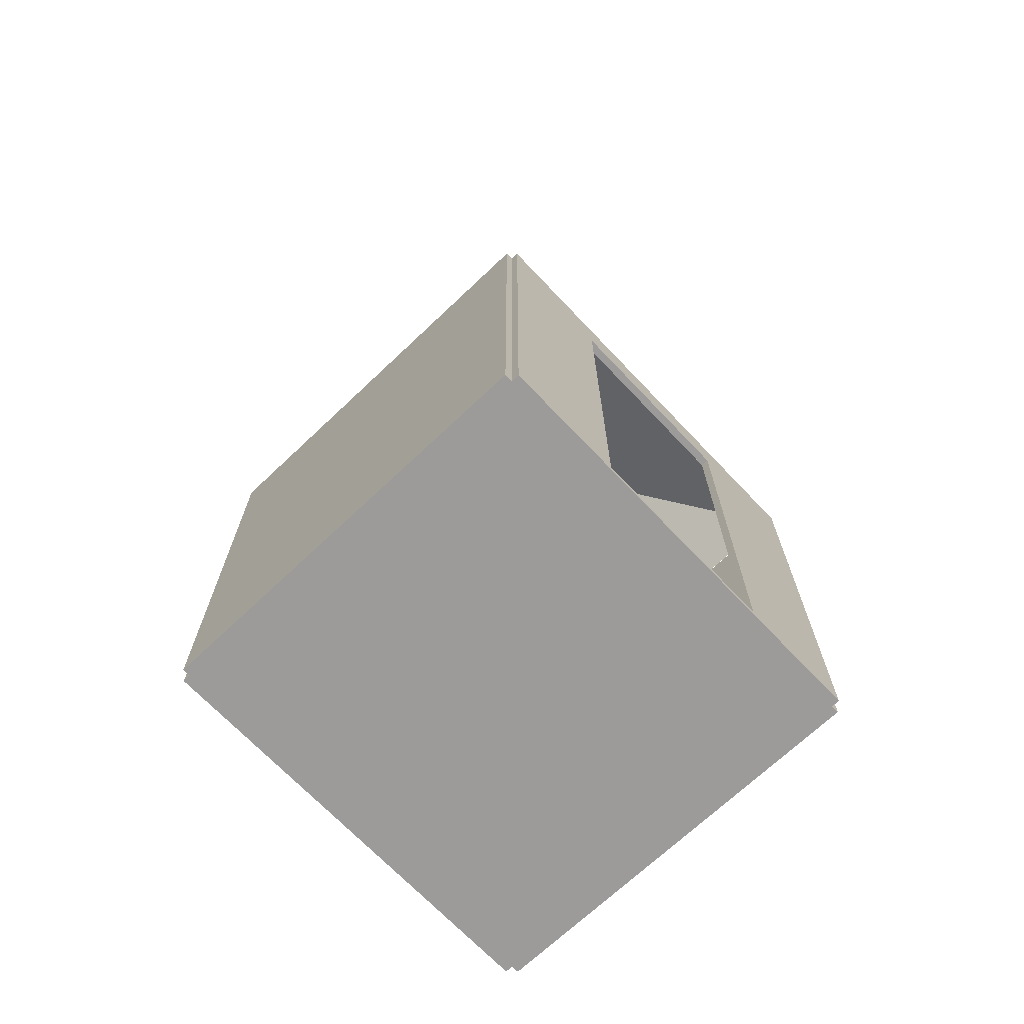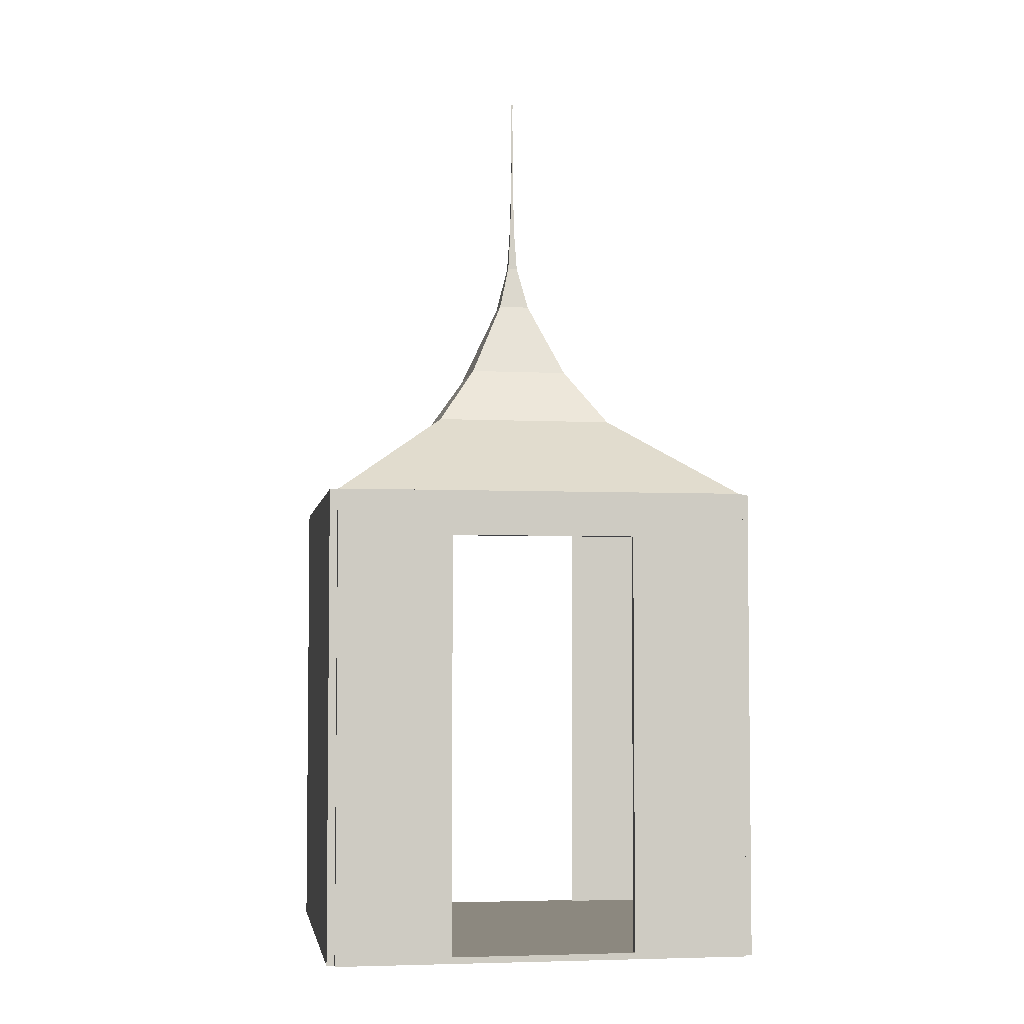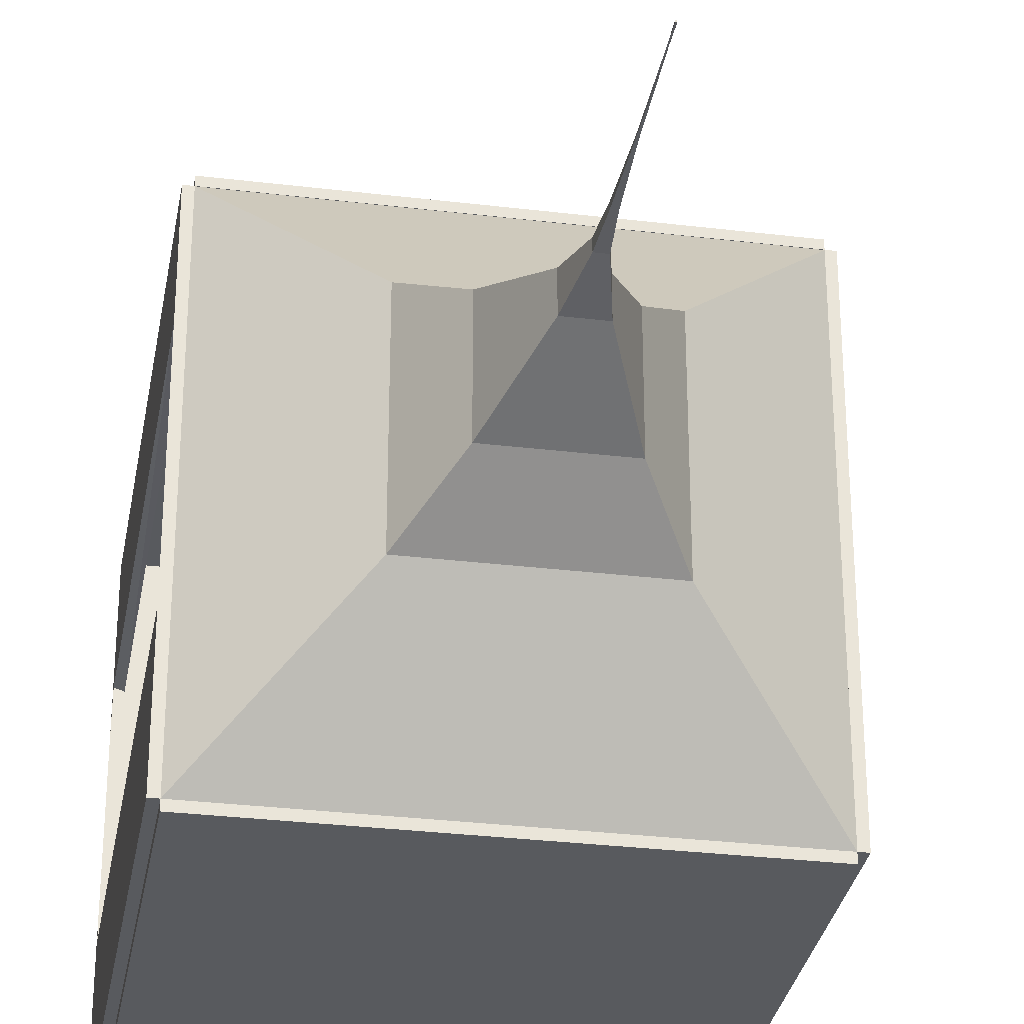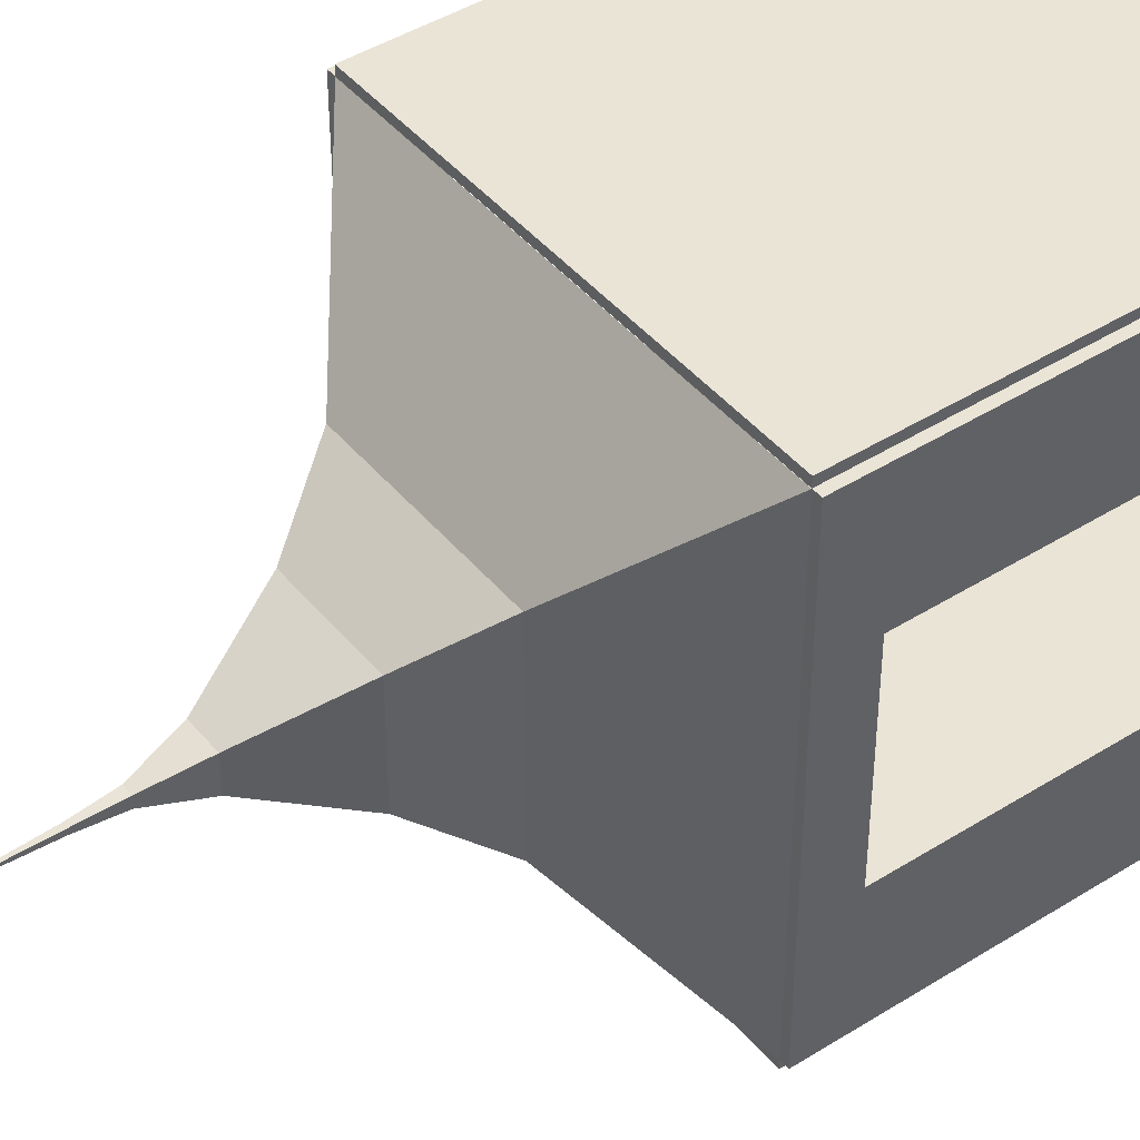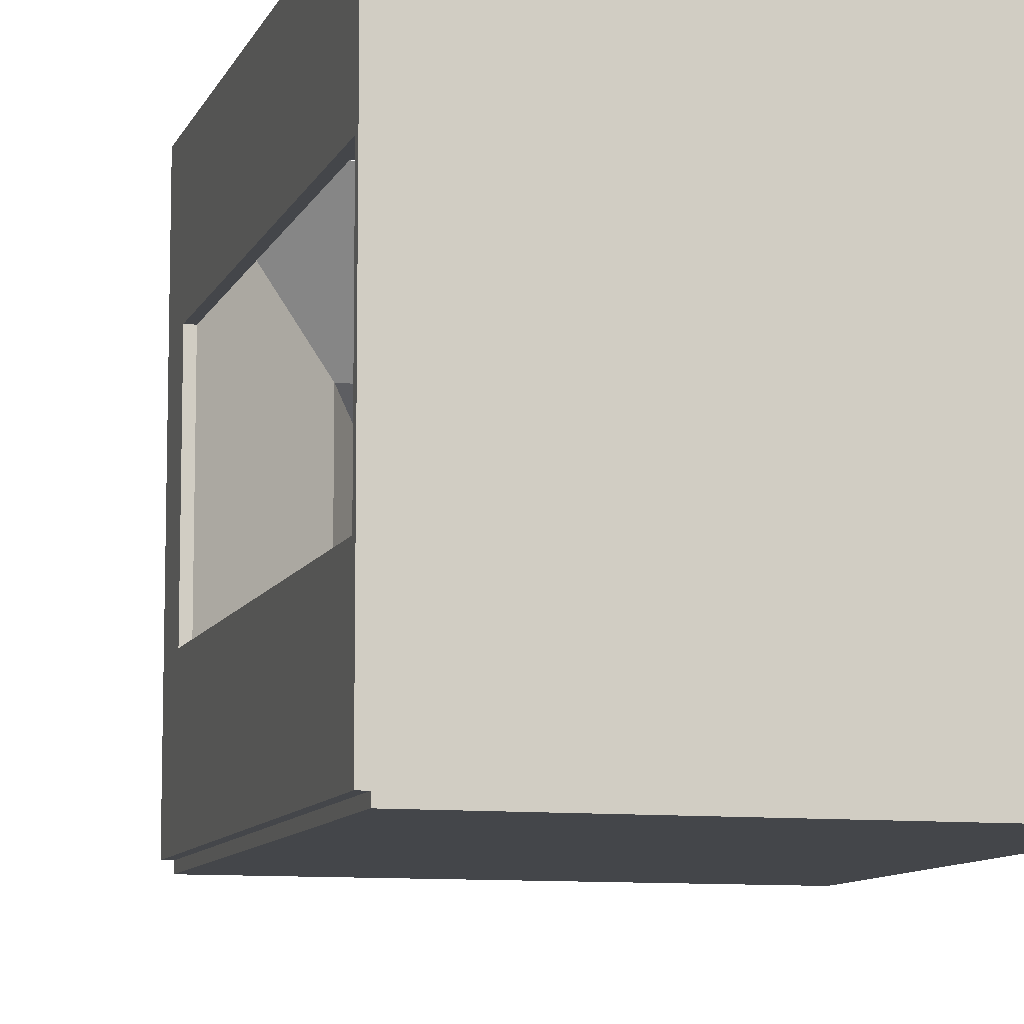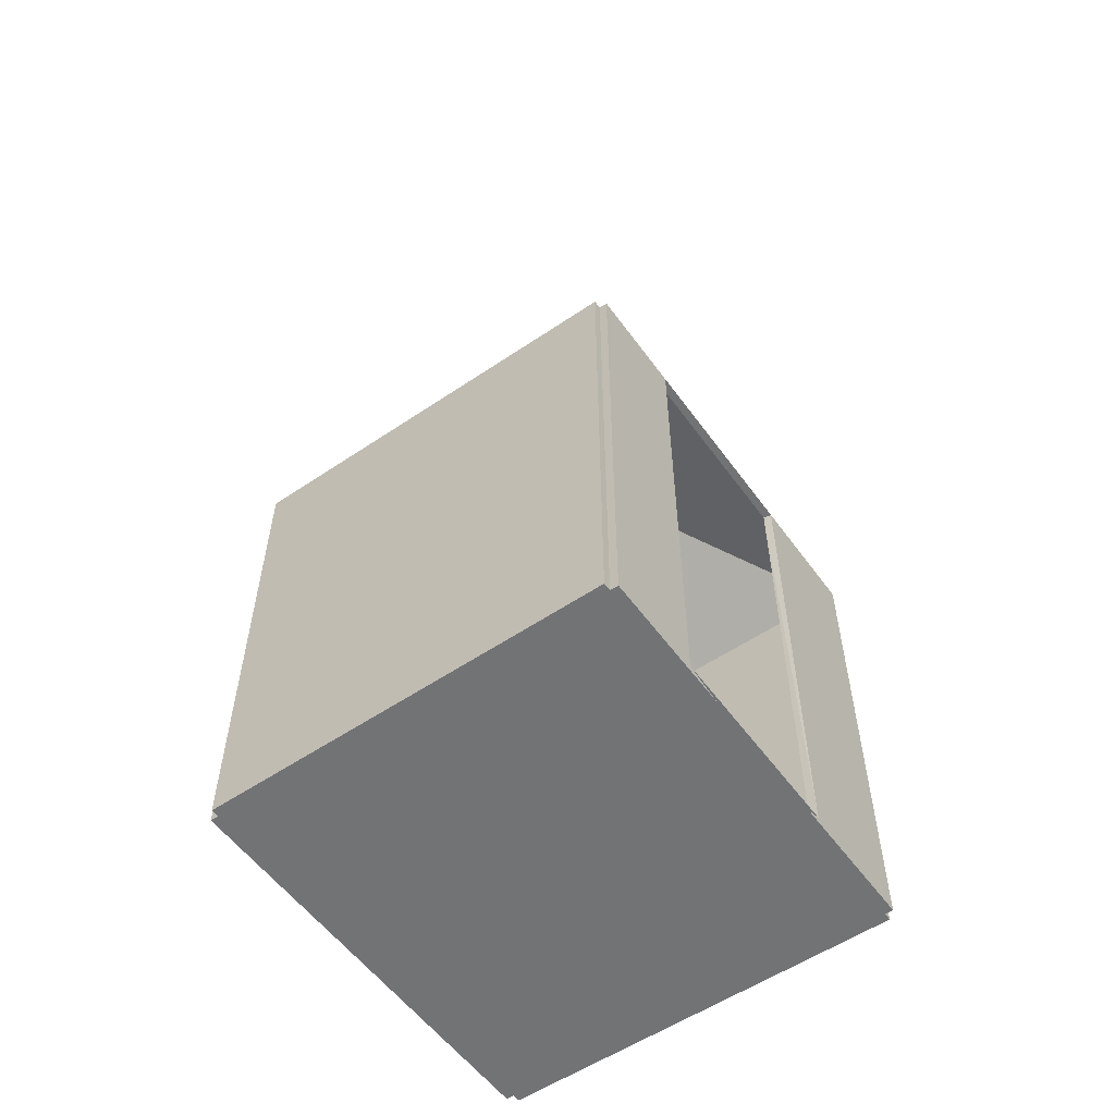
<metadata>
{"format":"obj","ext":"obj","renderer":"f3d","projection":"perspective","resolution":1024,"background":"white","views":[{"elev":-69.9,"azim":-136.5,"up":"+Y"},{"elev":-4.2,"azim":-99.0,"up":"+Y"},{"elev":-31.1,"azim":170.2,"up":"+Z"},{"elev":43.8,"azim":-126.5,"up":"+Z"},{"elev":-9.4,"azim":-15.9,"up":"+Z"},{"elev":-55.9,"azim":35.4,"up":"+Y"}]}
</metadata>
<code>
o ascenseur
v -29.7 0.0179 -4.573
v -29.7 0.1003 -4.573
v -29.7 0.0179 -9.905
v -29.7 0.1003 -9.905
v -24.64 0.0179 -4.573
v -24.64 0.1003 -4.573
v -24.64 0.0179 -9.905
v -24.64 0.1003 -9.905
v -29.8 0.0179 -9.905
v -29.8 0.0179 -4.573
v -29.8 0.1003 -4.573
v -29.8 0.1003 -9.905
v -29.7 0.1003 -10.01
v -29.7 0.0179 -10.01
v -24.64 0.0179 -10.01
v -24.64 0.1003 -10.01
v -29.7 0.0179 -4.473
v -29.7 0.1003 -4.473
v -24.64 0.1003 -4.473
v -24.64 0.0179 -4.473
v -24.54 0.1003 -9.905
v -24.54 0.0179 -9.905
v -24.54 0.0179 -4.573
v -24.54 0.1003 -4.573
v -29.7 6.046 -4.573
v -29.7 6.046 -9.905
v -29.8 6.046 -4.573
v -29.8 6.046 -9.905
v -29.7 6.046 -9.905
v -24.64 6.046 -9.905
v -29.7 6.046 -10.01
v -24.64 6.046 -10.01
v -24.64 6.046 -4.573
v -29.7 6.046 -4.573
v -24.64 6.046 -4.473
v -29.7 6.046 -4.473
v -24.64 6.046 -9.905
v -24.64 6.046 -4.573
v -24.54 6.046 -9.905
v -24.54 6.046 -4.573
v -29.7 0.0179 -8.128
v -29.7 0.0179 -6.35
v -29.7 0.1003 -6.05
v -29.7 0.1003 -8.428
v -24.64 0.0179 -6.35
v -24.64 0.0179 -8.128
v -24.64 0.1003 -8.343
v -24.64 0.1003 -5.901
v -29.8 0.0179 -8.128
v -29.8 0.0179 -6.35
v -29.8 0.1003 -6.05
v -29.8 0.1003 -8.428
v -24.54 0.0179 -6.35
v -24.54 0.0179 -8.128
v -24.54 0.1003 -8.351
v -24.54 0.1003 -5.868
v -29.7 6.046 -6.05
v -29.7 6.046 -8.428
v -29.8 6.046 -6.05
v -29.8 6.046 -8.428
v -24.64 6.046 -8.333
v -24.64 6.046 -5.872
v -24.54 6.046 -8.351
v -24.54 6.046 -5.868
v -29.7 5.468 -6.05
v -29.8 5.468 -6.05
v -29.7 5.468 -8.428
v -29.8 5.468 -8.428
v -29.7 6.046 -4.576
v -24.64 6.046 -4.576
v -27.16 11.91 -7.25
v -27.16 11.91 -7.232
v -27.18 11.91 -7.232
v -27.18 11.91 -7.25
v -28.28 7.152 -6.074
v -26.06 7.152 -6.074
v -28.28 7.152 -8.408
v -26.06 7.152 -8.408
v -27.79 7.903 -6.592
v -26.55 7.903 -6.592
v -27.79 7.903 -7.89
v -26.55 7.903 -7.89
v -27.36 8.904 -7.041
v -26.98 8.904 -7.041
v -27.36 8.904 -7.441
v -26.98 8.904 -7.441
v -27.23 9.49 -7.179
v -27.11 9.49 -7.179
v -27.23 9.49 -7.303
v -27.11 9.49 -7.303
v -27.2 9.951 -7.209
v -27.14 9.951 -7.209
v -27.2 9.951 -7.273
v -27.14 9.951 -7.273
v -27.18 10.73 -7.231
v -27.16 10.73 -7.231
v -27.18 10.73 -7.251
v -27.16 10.73 -7.251
f 2 27 11
f 7 16 8
f 6 62 48
f 5 17 1
f 45 1 42
f 48 2 6
f 52 9 49
f 1 50 42
f 3 12 4
f 2 10 1
f 13 15 14
f 3 15 7
f 13 32 16
f 4 14 3
f 19 17 20
f 6 35 19
f 6 20 5
f 1 18 2
f 56 23 53
f 8 22 7
f 5 24 6
f 7 54 46
f 26 60 58
f 4 58 44
f 12 26 4
f 11 59 51
f 30 31 29
f 8 29 4
f 4 31 13
f 16 30 8
f 34 35 33
f 2 33 6
f 19 36 18
f 18 34 2
f 38 64 62
f 8 39 21
f 24 38 6
f 21 63 55
f 56 40 24
f 37 63 39
f 61 64 63
f 52 28 12
f 52 43 44
f 43 25 2
f 59 43 51
f 57 27 25
f 44 60 52
f 45 23 5
f 46 53 45
f 22 55 54
f 41 9 3
f 42 49 41
f 10 51 50
f 51 49 50
f 8 44 47
f 47 43 48
f 7 41 3
f 46 42 41
f 47 37 8
f 60 66 59
f 65 68 67
f 59 65 57
f 57 67 58
f 58 68 60
f 58 60 57
f 73 71 72
f 77 30 78
f 76 69 75
f 75 29 77
f 78 70 76
f 80 75 79
f 79 77 81
f 80 78 76
f 81 78 82
f 84 79 83
f 83 81 85
f 86 80 84
f 85 82 86
f 88 83 87
f 89 83 85
f 90 84 88
f 89 86 90
f 92 87 91
f 91 89 93
f 94 88 92
f 93 90 94
f 96 91 95
f 95 93 97
f 98 92 96
f 97 94 98
f 71 96 95
f 72 95 97
f 74 98 96
f 73 97 98
f 48 64 56
f 55 61 47
f 48 55 47
f 2 25 27
f 7 15 16
f 6 38 62
f 5 20 17
f 45 5 1
f 48 43 2
f 52 12 9
f 1 10 50
f 3 9 12
f 2 11 10
f 13 16 15
f 3 14 15
f 13 31 32
f 4 13 14
f 19 18 17
f 6 33 35
f 6 19 20
f 1 17 18
f 56 24 23
f 8 21 22
f 5 23 24
f 7 22 54
f 26 28 60
f 4 26 58
f 12 28 26
f 11 27 59
f 30 32 31
f 8 30 29
f 4 29 31
f 16 32 30
f 34 36 35
f 2 34 33
f 19 35 36
f 18 36 34
f 38 40 64
f 8 37 39
f 24 40 38
f 21 39 63
f 56 64 40
f 37 61 63
f 61 62 64
f 52 60 28
f 52 51 43
f 43 57 25
f 59 57 43
f 57 59 27
f 44 58 60
f 45 53 23
f 46 54 53
f 22 21 55
f 41 49 9
f 42 50 49
f 10 11 51
f 51 52 49
f 8 4 44
f 47 44 43
f 7 46 41
f 46 45 42
f 47 61 37
f 60 68 66
f 65 66 68
f 59 66 65
f 57 65 67
f 58 67 68
f 60 59 57
f 73 74 71
f 77 29 30
f 76 70 69
f 75 69 29
f 78 30 70
f 80 76 75
f 79 75 77
f 80 82 78
f 81 77 78
f 84 80 79
f 83 79 81
f 86 82 80
f 85 81 82
f 88 84 83
f 89 87 83
f 90 86 84
f 89 85 86
f 92 88 87
f 91 87 89
f 94 90 88
f 93 89 90
f 96 92 91
f 95 91 93
f 98 94 92
f 97 93 94
f 71 74 96
f 72 71 95
f 74 73 98
f 73 72 97
f 48 62 64
f 55 63 61
f 48 56 55

</code>
